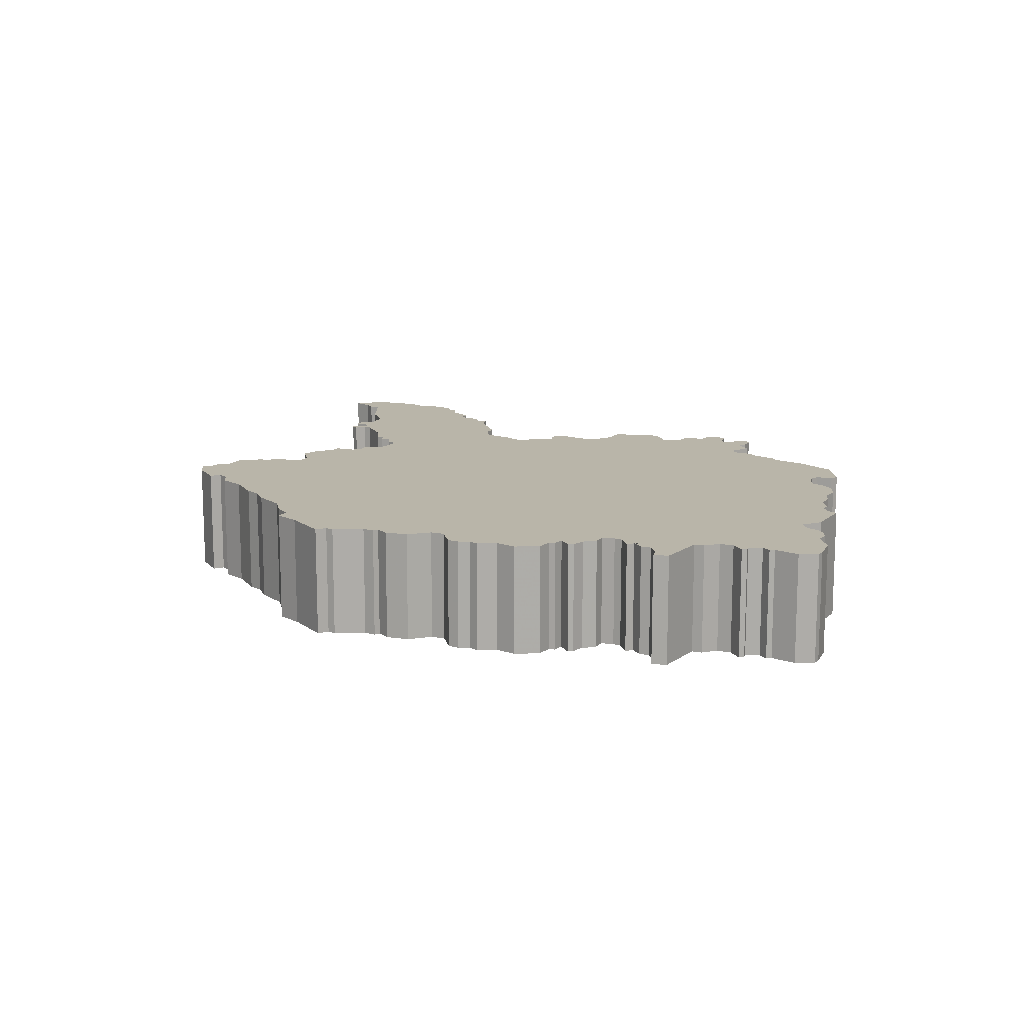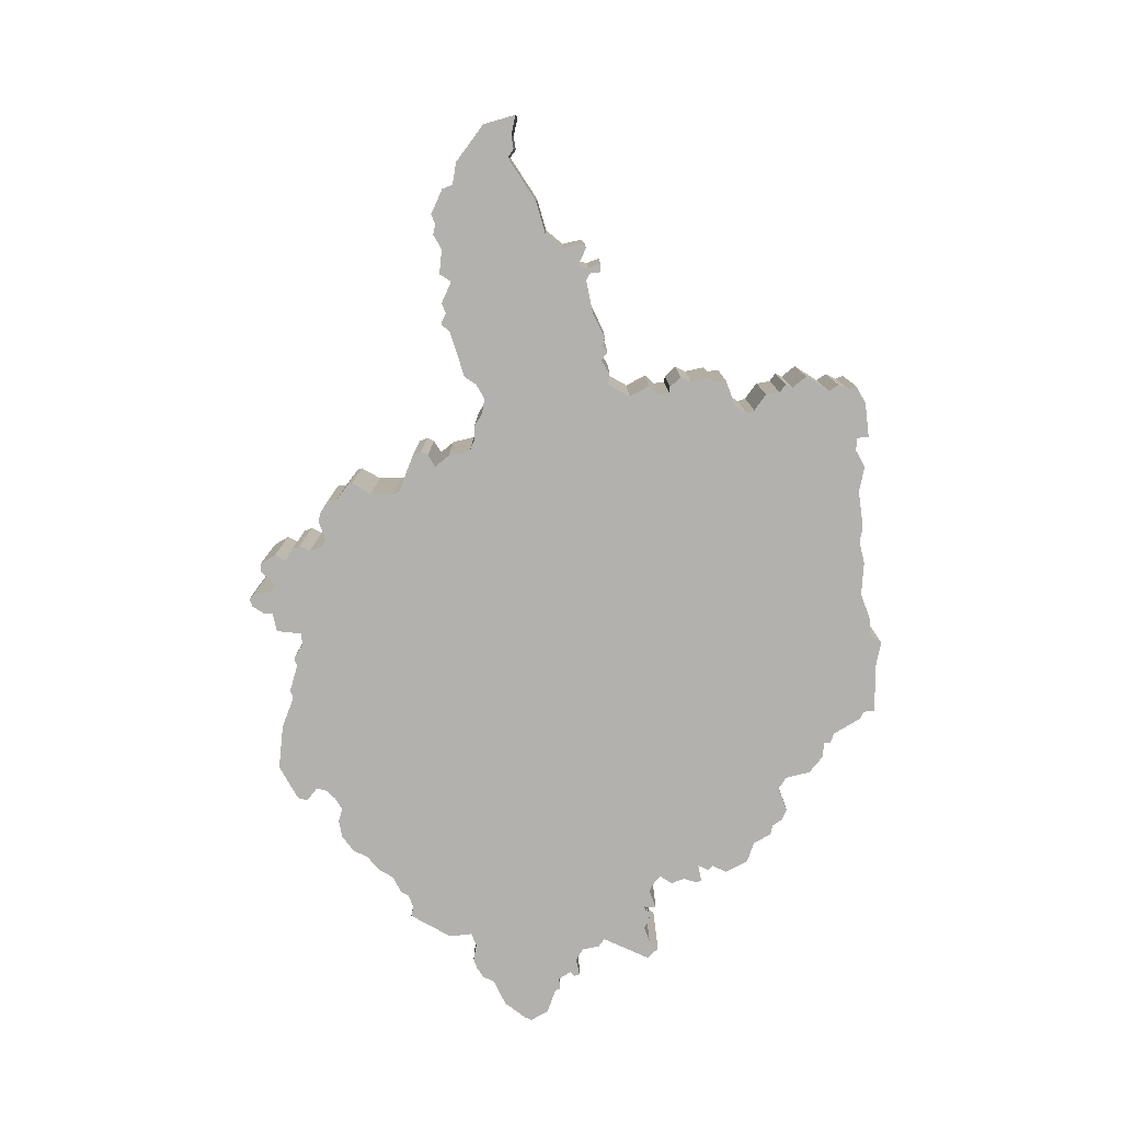
<metadata>
{"format":"obj","ext":"obj","renderer":"f3d","projection":"perspective","resolution":1024,"background":"white","views":[{"elev":13.4,"azim":78.2,"up":"+Z"},{"elev":-79.2,"azim":-69.3,"up":"+Z"}]}
</metadata>
<code>
o Object.1
v 43.49 29.55 9.906
v 43.75 29.55 9.906
v 47.05 29.04 9.906
v 47.56 28.28 9.906
v 46.8 27.01 9.906
v 47.3 26.24 9.906
v 48.32 25.74 9.906
v 49.59 25.48 9.906
v 50.61 26.24 9.906
v 52.13 26.5 9.906
v 53.91 25.99 9.906
v 54.92 24.97 9.906
v 56.45 24.47 9.906
v 57.72 23.45 9.906
v 59.5 23.2 9.906
v 60 22.69 9.906
v 61.27 22.69 9.906
v 62.04 23.2 9.906
v 65.34 20.4 9.906
v 65.85 18.37 9.906
v 67.12 18.37 9.906
v 68.39 19.13 9.906
v 69.4 19.13 9.906
v 70.42 18.88 9.906
v 71.18 18.12 9.906
v 73.72 17.86 9.906
v 75.75 16.59 9.906
v 76.26 16.08 9.906
v 76.01 14.31 9.906
v 74.23 12.78 9.906
v 74.23 12.27 9.906
v 73.21 12.02 9.906
v 72.96 10.75 9.906
v 73.47 10.5 9.906
v 73.47 9.988 9.906
v 71.94 9.734 9.906
v 71.18 8.718 9.906
v 71.43 7.194 9.906
v 70.93 6.432 9.906
v 74.23 3.13 9.906
v 73.72 1.86 9.906
v 72.7 2.368 9.906
v 71.18 2.368 9.906
v 70.67 1.606 9.906
v 69.4 1.352 9.906
v 69.66 1.606 9.906
v 69.15 1.606 9.906
v 69.4 1.352 9.906
v 69.66 0.5903 9.906
v 67.88 0.5903 9.906
v 67.37 0.08228 9.906
v 66.86 -0.9337 9.906
v 67.88 -1.696 9.906
v 67.88 -2.966 9.906
v 68.64 -3.982 9.906
v 68.64 -4.49 9.906
v 67.12 -4.744 9.906
v 67.88 -5.506 9.906
v 67.62 -6.014 9.906
v 68.64 -7.03 9.906
v 68.39 -9.316 9.906
v 66.86 -10.59 9.906
v 66.61 -12.36 9.906
v 65.85 -12.87 9.906
v 65.59 -13.89 9.906
v 64.83 -14.65 9.906
v 62.54 -14.65 9.906
v 61.78 -15.67 9.906
v 62.04 -17.95 9.906
v 61.02 -19.73 9.906
v 59.75 -20.24 9.906
v 60 -20.75 9.906
v 59.24 -21.51 9.906
v 58.73 -24.3 9.906
v 58.23 -24.81 9.906
v 58.48 -25.83 9.906
v 54.42 -27.35 9.906
v 52.38 -28.62 9.906
v 51.37 -27.86 9.906
v 49.84 -28.37 9.906
v 47.3 -28.37 9.906
v 44.51 -29.64 9.906
v 42.48 -29.89 9.906
v 41.21 -30.65 9.906
v 37.91 -31.41 9.906
v 35.87 -32.68 9.906
v 34.1 -32.43 9.906
v 33.08 -32.94 9.906
v 33.33 -33.95 9.906
v 30.29 -34.72 9.906
v 28.51 -34.46 9.906
v 28.51 -33.7 9.906
v 27.75 -32.94 9.906
v 28 -31.92 9.906
v 25.97 -30.4 9.906
v 26.48 -28.87 9.906
v 25.97 -28.37 9.906
v 26.48 -27.6 9.906
v 26.22 -26.33 9.906
v 27.24 -24.81 9.906
v 27.24 -24.05 9.906
v 26.22 -23.29 9.906
v 23.68 -23.29 9.906
v 23.43 -22.27 9.906
v 22.92 -22.02 9.906
v 22.67 -20.24 9.906
v 21.9 -19.48 9.906
v 22.41 -18.21 9.906
v 22.92 -17.95 9.906
v 22.67 -16.94 9.906
v 21.65 -16.43 9.906
v 21.9 -14.4 9.906
v 20.13 -12.87 9.906
v 19.36 -13.38 9.906
v 17.84 -13.13 9.906
v 17.33 -13.89 9.906
v 16.57 -13.63 9.906
v 16.06 -14.14 9.906
v 13.52 -13.89 9.906
v 10.47 -14.4 9.906
v 9.965 -14.9 9.906
v 10.22 -15.92 9.906
v 9.457 -16.17 9.906
v 9.457 -14.9 9.906
v 8.949 -14.14 9.906
v 7.679 -15.41 9.906
v 7.171 -15.16 9.906
v 6.917 -13.38 9.906
v 5.139 -12.36 9.906
v 2.091 -12.62 9.906
v -2.481 -11.6 9.906
v -2.989 -12.36 9.906
v -4.259 -12.62 9.906
v -5.783 -13.63 9.906
v -6.037 -10.59 9.906
v -3.751 -7.03 9.906
v -1.973 -6.014 9.906
v -1.973 -4.998 9.906
v -0.1947 -3.22 9.906
v 0.8213 -3.22 9.906
v 1.583 -2.712 9.906
v 3.107 -2.966 9.906
v 5.139 -1.95 9.906
v 6.155 -2.712 9.906
v 7.679 -1.188 9.906
v 8.695 -1.188 9.906
v 9.457 -0.4257 9.906
v 10.47 -0.9337 9.906
v 14.79 -0.6797 9.906
v 15.81 -1.442 9.906
v 17.33 -1.696 9.906
v 18.6 -0.9337 9.906
v 19.36 0.08228 9.906
v 20.63 0.5903 9.906
v 21.4 1.352 9.906
v 21.14 3.384 9.906
v 21.65 4.908 9.906
v 20.38 5.162 9.906
v 19.87 5.67 9.906
v 19.87 6.432 9.906
v 22.67 8.972 9.906
v 22.67 9.48 9.906
v 21.9 11.51 9.906
v 20.38 12.78 9.906
v 20.38 13.29 9.906
v 21.4 14.81 9.906
v 21.14 15.58 9.906
v 21.9 16.59 9.906
v 22.67 17.1 9.906
v 24.44 17.1 9.906
v 24.95 17.61 9.906
v 24.95 18.88 9.906
v 24.19 19.64 9.906
v 24.19 20.4 9.906
v 24.95 21.42 9.906
v 24.19 22.18 9.906
v 24.44 23.7 9.906
v 25.21 23.96 9.906
v 26.73 23.2 9.906
v 27.24 23.7 9.906
v 26.98 25.48 9.906
v 27.24 25.99 9.906
v 28 25.99 9.906
v 29.02 25.23 9.906
v 29.27 24.47 9.906
v 31.05 24.72 9.906
v 32.06 22.69 9.906
v 33.08 22.94 9.906
v 34.1 24.21 9.906
v 34.86 24.21 9.906
v 36.89 25.74 9.906
v 37.65 25.74 9.906
v 39.94 27.77 9.906
v 43.49 29.55 0
v 43.75 29.55 0
v 47.05 29.04 0
v 47.56 28.28 0
v 46.8 27.01 0
v 47.3 26.24 0
v 48.32 25.74 0
v 49.59 25.48 0
v 50.61 26.24 0
v 52.13 26.5 0
v 53.91 25.99 0
v 54.92 24.97 0
v 56.45 24.47 0
v 57.72 23.45 0
v 59.5 23.2 0
v 60 22.69 0
v 61.27 22.69 0
v 62.04 23.2 0
v 65.34 20.4 0
v 65.85 18.37 0
v 67.12 18.37 0
v 68.39 19.13 0
v 69.4 19.13 0
v 70.42 18.88 0
v 71.18 18.12 0
v 73.72 17.86 0
v 75.75 16.59 0
v 76.26 16.08 0
v 76.01 14.31 0
v 74.23 12.78 0
v 74.23 12.27 0
v 73.21 12.02 0
v 72.96 10.75 0
v 73.47 10.5 0
v 73.47 9.988 0
v 71.94 9.734 0
v 71.18 8.718 0
v 71.43 7.194 0
v 70.93 6.432 0
v 74.23 3.13 0
v 73.72 1.86 0
v 72.7 2.368 0
v 71.18 2.368 0
v 70.67 1.606 0
v 69.4 1.352 0
v 69.66 1.606 0
v 69.15 1.606 0
v 69.4 1.352 0
v 69.66 0.5903 0
v 67.88 0.5903 0
v 67.37 0.08228 0
v 66.86 -0.9337 0
v 67.88 -1.696 0
v 67.88 -2.966 0
v 68.64 -3.982 0
v 68.64 -4.49 0
v 67.12 -4.744 0
v 67.88 -5.506 0
v 67.62 -6.014 0
v 68.64 -7.03 0
v 68.39 -9.316 0
v 66.86 -10.59 0
v 66.61 -12.36 0
v 65.85 -12.87 0
v 65.59 -13.89 0
v 64.83 -14.65 0
v 62.54 -14.65 0
v 61.78 -15.67 0
v 62.04 -17.95 0
v 61.02 -19.73 0
v 59.75 -20.24 0
v 60 -20.75 0
v 59.24 -21.51 0
v 58.73 -24.3 0
v 58.23 -24.81 0
v 58.48 -25.83 0
v 54.42 -27.35 0
v 52.38 -28.62 0
v 51.37 -27.86 0
v 49.84 -28.37 0
v 47.3 -28.37 0
v 44.51 -29.64 0
v 42.48 -29.89 0
v 41.21 -30.65 0
v 37.91 -31.41 0
v 35.87 -32.68 0
v 34.1 -32.43 0
v 33.08 -32.94 0
v 33.33 -33.95 0
v 30.29 -34.72 0
v 28.51 -34.46 0
v 28.51 -33.7 0
v 27.75 -32.94 0
v 28 -31.92 0
v 25.97 -30.4 0
v 26.48 -28.87 0
v 25.97 -28.37 0
v 26.48 -27.6 0
v 26.22 -26.33 0
v 27.24 -24.81 0
v 27.24 -24.05 0
v 26.22 -23.29 0
v 23.68 -23.29 0
v 23.43 -22.27 0
v 22.92 -22.02 0
v 22.67 -20.24 0
v 21.9 -19.48 0
v 22.41 -18.21 0
v 22.92 -17.95 0
v 22.67 -16.94 0
v 21.65 -16.43 0
v 21.9 -14.4 0
v 20.13 -12.87 0
v 19.36 -13.38 0
v 17.84 -13.13 0
v 17.33 -13.89 0
v 16.57 -13.63 0
v 16.06 -14.14 0
v 13.52 -13.89 0
v 10.47 -14.4 0
v 9.965 -14.9 0
v 10.22 -15.92 0
v 9.457 -16.17 0
v 9.457 -14.9 0
v 8.949 -14.14 0
v 7.679 -15.41 0
v 7.171 -15.16 0
v 6.917 -13.38 0
v 5.139 -12.36 0
v 2.091 -12.62 0
v -2.481 -11.6 0
v -2.989 -12.36 0
v -4.259 -12.62 0
v -5.783 -13.63 0
v -6.037 -10.59 0
v -3.751 -7.03 0
v -1.973 -6.014 0
v -1.973 -4.998 0
v -0.1947 -3.22 0
v 0.8213 -3.22 0
v 1.583 -2.712 0
v 3.107 -2.966 0
v 5.139 -1.95 0
v 6.155 -2.712 0
v 7.679 -1.188 0
v 8.695 -1.188 0
v 9.457 -0.4257 0
v 10.47 -0.9337 0
v 14.79 -0.6797 0
v 15.81 -1.442 0
v 17.33 -1.696 0
v 18.6 -0.9337 0
v 19.36 0.08228 0
v 20.63 0.5903 0
v 21.4 1.352 0
v 21.14 3.384 0
v 21.65 4.908 0
v 20.38 5.162 0
v 19.87 5.67 0
v 19.87 6.432 0
v 22.67 8.972 0
v 22.67 9.48 0
v 21.9 11.51 0
v 20.38 12.78 0
v 20.38 13.29 0
v 21.4 14.81 0
v 21.14 15.58 0
v 21.9 16.59 0
v 22.67 17.1 0
v 24.44 17.1 0
v 24.95 17.61 0
v 24.95 18.88 0
v 24.19 19.64 0
v 24.19 20.4 0
v 24.95 21.42 0
v 24.19 22.18 0
v 24.44 23.7 0
v 25.21 23.96 0
v 26.73 23.2 0
v 27.24 23.7 0
v 26.98 25.48 0
v 27.24 25.99 0
v 28 25.99 0
v 29.02 25.23 0
v 29.27 24.47 0
v 31.05 24.72 0
v 32.06 22.69 0
v 33.08 22.94 0
v 34.1 24.21 0
v 34.86 24.21 0
v 36.89 25.74 0
v 37.65 25.74 0
v 39.94 27.77 0
f 26 28 27
f 27 220 26
f 220 219 26
f 26 219 25
f 219 218 25
f 25 218 24
f 23 25 24
f 24 217 23
f 217 216 23
f 23 216 22
f 22 29 23
f 22 30 29
f 30 223 29
f 223 222 29
f 29 222 28
f 25 29 28
f 222 221 28
f 221 222 218
f 216 218 222
f 216 222 215
f 222 223 215
f 214 215 223
f 214 223 213
f 214 213 20
f 21 214 20
f 20 30 21
f 20 31 30
f 31 224 30
f 225 224 31
f 32 225 31
f 14 32 31
f 32 14 12
f 32 12 10
f 9 32 10
f 10 203 9
f 203 202 9
f 9 202 8
f 8 33 9
f 33 8 35
f 33 35 34
f 34 227 33
f 227 226 33
f 33 226 32
f 227 228 226
f 228 201 226
f 202 226 201
f 225 226 202
f 228 229 201
f 201 229 200
f 201 200 7
f 8 201 7
f 7 36 8
f 7 37 36
f 37 230 36
f 230 229 36
f 36 229 35
f 231 230 37
f 38 231 37
f 37 193 38
f 193 39 38
f 39 232 38
f 233 232 39
f 40 233 39
f 39 192 40
f 40 192 41
f 41 234 40
f 235 234 41
f 42 235 41
f 236 235 42
f 43 236 42
f 192 43 42
f 191 43 192
f 192 385 191
f 385 384 191
f 191 384 190
f 190 44 191
f 44 190 46
f 46 45 44
f 45 238 44
f 238 237 44
f 44 237 43
f 237 238 239
f 239 383 237
f 384 237 383
f 236 237 384
f 240 383 239
f 240 239 46
f 47 240 46
f 241 240 47
f 48 241 47
f 47 190 48
f 48 190 49
f 49 242 48
f 243 242 49
f 50 243 49
f 244 243 50
f 51 244 50
f 50 188 51
f 188 52 51
f 52 245 51
f 246 245 52
f 53 246 52
f 52 187 53
f 187 54 53
f 54 247 53
f 248 247 54
f 55 248 54
f 54 180 55
f 55 180 56
f 56 249 55
f 250 249 56
f 57 250 56
f 251 250 57
f 58 251 57
f 178 58 57
f 178 57 179
f 179 372 178
f 372 371 178
f 178 371 177
f 371 370 177
f 177 370 176
f 176 59 177
f 177 59 58
f 59 252 58
f 253 252 59
f 60 253 59
f 254 253 60
f 61 254 60
f 176 61 60
f 61 176 175
f 174 61 175
f 175 368 174
f 368 367 174
f 174 367 173
f 62 174 173
f 62 173 172
f 171 62 172
f 172 365 171
f 365 364 171
f 171 364 170
f 63 171 170
f 169 63 170
f 170 363 169
f 363 362 169
f 169 362 168
f 168 64 169
f 168 65 64
f 65 258 64
f 258 257 64
f 64 257 63
f 257 256 63
f 63 256 62
f 256 255 62
f 62 255 61
f 255 256 364
f 363 364 256
f 256 257 362
f 362 257 361
f 257 258 361
f 361 258 360
f 361 360 167
f 168 361 167
f 167 360 166
f 166 66 167
f 167 66 65
f 66 259 65
f 260 259 66
f 67 260 66
f 261 260 67
f 68 261 67
f 165 68 67
f 165 67 166
f 166 359 165
f 359 358 165
f 165 358 164
f 358 357 164
f 164 357 163
f 163 68 164
f 163 69 68
f 69 262 68
f 263 262 69
f 70 263 69
f 161 70 69
f 161 69 162
f 162 355 161
f 355 354 161
f 161 354 160
f 354 353 160
f 160 353 159
f 159 157 160
f 73 160 157
f 156 73 157
f 157 350 156
f 350 349 156
f 156 349 155
f 74 156 155
f 154 74 155
f 155 348 154
f 348 347 154
f 154 347 153
f 153 76 154
f 154 76 75
f 76 269 75
f 269 268 75
f 75 268 74
f 268 267 74
f 74 267 73
f 267 266 73
f 73 266 72
f 266 265 72
f 72 265 71
f 71 160 72
f 70 160 71
f 71 264 70
f 265 264 71
f 265 353 264
f 264 353 263
f 265 266 353
f 350 353 266
f 353 350 352
f 350 351 352
f 352 351 158
f 159 352 158
f 158 351 157
f 266 267 349
f 348 349 267
f 268 347 267
f 268 269 347
f 347 269 346
f 269 270 346
f 345 346 270
f 344 345 270
f 344 270 343
f 344 343 150
f 151 344 150
f 150 77 151
f 77 152 151
f 152 345 151
f 77 153 152
f 153 346 152
f 150 79 77
f 79 78 77
f 78 271 77
f 271 270 77
f 77 270 76
f 270 271 272
f 272 271 78
f 79 272 78
f 273 272 79
f 80 273 79
f 148 80 79
f 80 148 147
f 146 80 147
f 147 340 146
f 340 339 146
f 146 339 145
f 81 146 145
f 144 81 145
f 145 338 144
f 338 337 144
f 144 337 143
f 142 144 143
f 143 336 142
f 336 335 142
f 142 335 141
f 141 115 142
f 142 115 114
f 113 142 114
f 114 307 113
f 307 306 113
f 113 306 112
f 112 82 113
f 82 144 113
f 112 83 82
f 83 276 82
f 276 275 82
f 82 275 81
f 275 274 81
f 81 274 80
f 274 275 337
f 306 337 275
f 306 275 305
f 306 335 337
f 275 276 305
f 305 276 303
f 305 303 304
f 305 304 111
f 112 305 111
f 111 110 112
f 111 304 110
f 304 303 110
f 110 303 109
f 84 110 109
f 108 84 109
f 109 302 108
f 302 301 108
f 108 301 107
f 85 108 107
f 85 107 106
f 85 106 102
f 85 102 101
f 100 85 101
f 101 294 100
f 294 293 100
f 100 293 99
f 99 86 100
f 99 87 86
f 87 280 86
f 280 279 86
f 86 279 85
f 279 278 85
f 85 278 84
f 278 277 84
f 84 277 83
f 277 278 301
f 300 301 278
f 299 300 278
f 295 299 278
f 294 295 278
f 299 295 298
f 299 298 105
f 106 299 105
f 105 298 104
f 102 105 104
f 104 103 102
f 103 296 102
f 296 295 102
f 295 296 297
f 297 296 103
f 104 297 103
f 298 297 104
f 297 298 295
f 300 299 106
f 278 279 293
f 293 279 292
f 279 280 292
f 292 280 291
f 292 291 98
f 99 292 98
f 98 291 97
f 97 88 98
f 98 88 87
f 88 281 87
f 282 281 88
f 89 282 88
f 283 282 89
f 90 283 89
f 94 90 89
f 95 94 89
f 95 89 96
f 96 289 95
f 289 288 95
f 289 282 288
f 282 287 288
f 288 287 94
f 94 287 93
f 287 286 93
f 93 286 92
f 92 90 93
f 92 91 90
f 91 284 90
f 285 284 91
f 283 284 285
f 286 283 285
f 92 285 91
f 286 285 92
f 286 287 283
f 289 290 282
f 290 289 96
f 97 290 96
f 89 97 96
f 95 288 94
f 90 94 93
f 284 283 90
f 282 283 287
f 281 282 290
f 291 281 290
f 97 89 88
f 291 290 97
f 280 281 291
f 281 280 87
f 98 87 99
f 293 292 99
f 294 278 293
f 295 294 101
f 100 86 85
f 102 295 101
f 105 102 106
f 107 300 106
f 301 300 107
f 302 277 301
f 302 303 277
f 108 85 84
f 110 84 83
f 303 302 109
f 276 277 303
f 277 276 83
f 110 83 112
f 306 305 112
f 307 335 306
f 307 308 335
f 335 308 334
f 308 309 334
f 334 309 333
f 334 333 140
f 141 334 140
f 140 116 141
f 116 140 117
f 117 310 116
f 310 309 116
f 116 309 115
f 311 310 117
f 118 311 117
f 312 311 118
f 119 312 118
f 139 119 118
f 139 118 140
f 138 119 139
f 139 332 138
f 332 331 138
f 138 331 137
f 137 120 138
f 137 125 120
f 125 121 120
f 121 314 120
f 314 313 120
f 120 313 119
f 313 314 318
f 313 318 330
f 331 313 330
f 312 313 331
f 330 318 329
f 330 329 136
f 137 330 136
f 136 329 135
f 135 130 136
f 136 130 129
f 128 136 129
f 129 322 128
f 322 321 128
f 128 321 127
f 127 126 128
f 128 126 125
f 126 319 125
f 319 318 125
f 125 318 124
f 318 317 124
f 124 317 123
f 123 122 124
f 124 122 121
f 122 315 121
f 316 315 122
f 317 315 316
f 314 315 317
f 123 316 122
f 317 316 123
f 318 319 321
f 321 319 320
f 320 319 126
f 127 320 126
f 321 320 127
f 322 329 321
f 322 323 329
f 329 323 328
f 324 328 323
f 324 323 130
f 131 324 130
f 325 324 131
f 132 325 131
f 131 135 132
f 135 133 132
f 133 326 132
f 327 326 133
f 134 327 133
f 328 327 134
f 135 328 134
f 328 326 327
f 325 326 328
f 134 133 135
f 326 325 132
f 325 328 324
f 323 322 129
f 125 136 128
f 130 323 129
f 130 135 131
f 329 328 135
f 321 329 318
f 318 314 317
f 315 314 121
f 124 121 125
f 136 125 137
f 331 330 137
f 332 312 331
f 333 332 139
f 333 311 332
f 138 120 119
f 313 312 119
f 311 312 332
f 310 311 333
f 140 118 117
f 140 333 139
f 310 333 309
f 309 308 115
f 308 307 114
f 115 308 114
f 141 116 115
f 335 334 141
f 336 337 335
f 144 142 113
f 337 336 143
f 338 274 337
f 338 339 274
f 273 274 339
f 144 82 81
f 339 338 145
f 340 273 339
f 340 341 273
f 341 340 147
f 146 81 80
f 148 341 147
f 342 341 148
f 149 342 148
f 148 150 149
f 343 342 149
f 342 343 341
f 272 341 343
f 274 273 80
f 272 273 341
f 150 148 79
f 150 343 149
f 270 272 343
f 345 344 151
f 346 345 152
f 270 269 76
f 153 77 76
f 347 346 153
f 348 267 347
f 74 154 75
f 349 348 155
f 350 266 349
f 351 350 157
f 156 74 73
f 160 73 72
f 159 158 157
f 353 352 159
f 354 263 353
f 355 262 354
f 355 356 262
f 261 262 356
f 357 261 356
f 356 355 162
f 163 356 162
f 160 70 161
f 264 263 70
f 262 263 354
f 69 163 162
f 357 356 163
f 357 358 261
f 359 260 358
f 68 165 164
f 262 261 68
f 260 261 358
f 259 260 359
f 360 259 359
f 166 67 66
f 360 359 166
f 258 259 360
f 259 258 65
f 167 65 168
f 362 361 168
f 363 256 362
f 169 64 63
f 364 363 170
f 365 255 364
f 365 366 255
f 366 367 255
f 254 255 367
f 366 365 172
f 171 63 62
f 173 366 172
f 367 366 173
f 368 254 367
f 368 369 254
f 369 368 175
f 174 62 61
f 176 369 175
f 255 254 61
f 253 254 369
f 253 369 252
f 370 252 369
f 251 252 370
f 59 176 60
f 370 369 176
f 371 251 370
f 372 250 371
f 372 373 250
f 373 372 179
f 180 373 179
f 374 373 180
f 181 374 180
f 375 374 181
f 182 375 181
f 181 185 182
f 182 185 184
f 182 184 183
f 183 376 182
f 377 376 183
f 376 377 375
f 377 378 375
f 378 377 184
f 184 377 183
f 185 378 184
f 379 378 185
f 186 379 185
f 185 187 186
f 187 380 186
f 381 380 187
f 188 381 187
f 382 381 188
f 189 382 188
f 383 382 189
f 190 383 189
f 50 190 189
f 382 383 243
f 382 243 381
f 381 245 380
f 244 245 381
f 380 379 186
f 379 380 378
f 378 380 247
f 374 378 247
f 246 247 380
f 54 185 181
f 376 375 182
f 375 378 374
f 374 247 373
f 57 180 179
f 177 58 178
f 252 251 58
f 250 251 371
f 249 250 373
f 249 373 248
f 180 57 56
f 180 54 181
f 249 248 55
f 248 373 247
f 54 187 185
f 247 246 53
f 246 380 245
f 187 52 188
f 188 50 189
f 245 244 51
f 244 381 243
f 242 243 383
f 242 383 241
f 190 50 49
f 242 241 48
f 241 383 240
f 239 238 45
f 46 239 45
f 46 190 47
f 384 383 190
f 385 236 384
f 386 385 192
f 193 386 192
f 194 386 193
f 1 194 193
f 193 5 1
f 5 2 1
f 2 195 1
f 196 195 2
f 3 196 2
f 2 4 3
f 4 197 3
f 198 197 4
f 5 198 4
f 199 198 5
f 6 199 5
f 200 199 6
f 199 200 230
f 230 386 199
f 199 386 198
f 197 198 195
f 194 195 198
f 197 196 3
f 196 197 195
f 2 5 4
f 5 193 6
f 195 194 1
f 194 198 386
f 386 232 385
f 231 232 386
f 191 44 43
f 237 236 43
f 235 236 385
f 235 385 234
f 234 385 233
f 41 192 42
f 234 233 40
f 233 385 232
f 192 39 193
f 6 193 37
f 232 231 38
f 231 386 230
f 37 7 6
f 7 200 6
f 229 230 200
f 229 228 35
f 228 227 34
f 35 228 34
f 8 36 35
f 202 201 8
f 203 225 202
f 203 205 225
f 205 207 225
f 206 207 205
f 206 205 12
f 13 206 12
f 12 205 11
f 205 204 11
f 11 204 10
f 207 206 13
f 14 207 13
f 208 207 14
f 15 208 14
f 14 16 15
f 16 209 15
f 210 209 16
f 17 210 16
f 20 17 16
f 17 20 19
f 17 19 18
f 18 211 17
f 212 211 18
f 211 212 210
f 212 213 210
f 213 212 19
f 19 212 18
f 211 210 17
f 209 210 213
f 213 207 209
f 224 207 213
f 16 14 20
f 209 208 15
f 208 209 207
f 204 205 203
f 204 203 10
f 9 33 32
f 10 12 11
f 12 14 13
f 226 225 32
f 224 225 207
f 20 14 31
f 20 213 19
f 223 224 213
f 215 214 21
f 22 215 21
f 224 223 30
f 30 22 21
f 216 215 22
f 217 218 216
f 29 25 23
f 218 217 24
f 219 221 218
f 220 221 219
f 221 220 27
f 28 221 27
f 25 28 26

</code>
